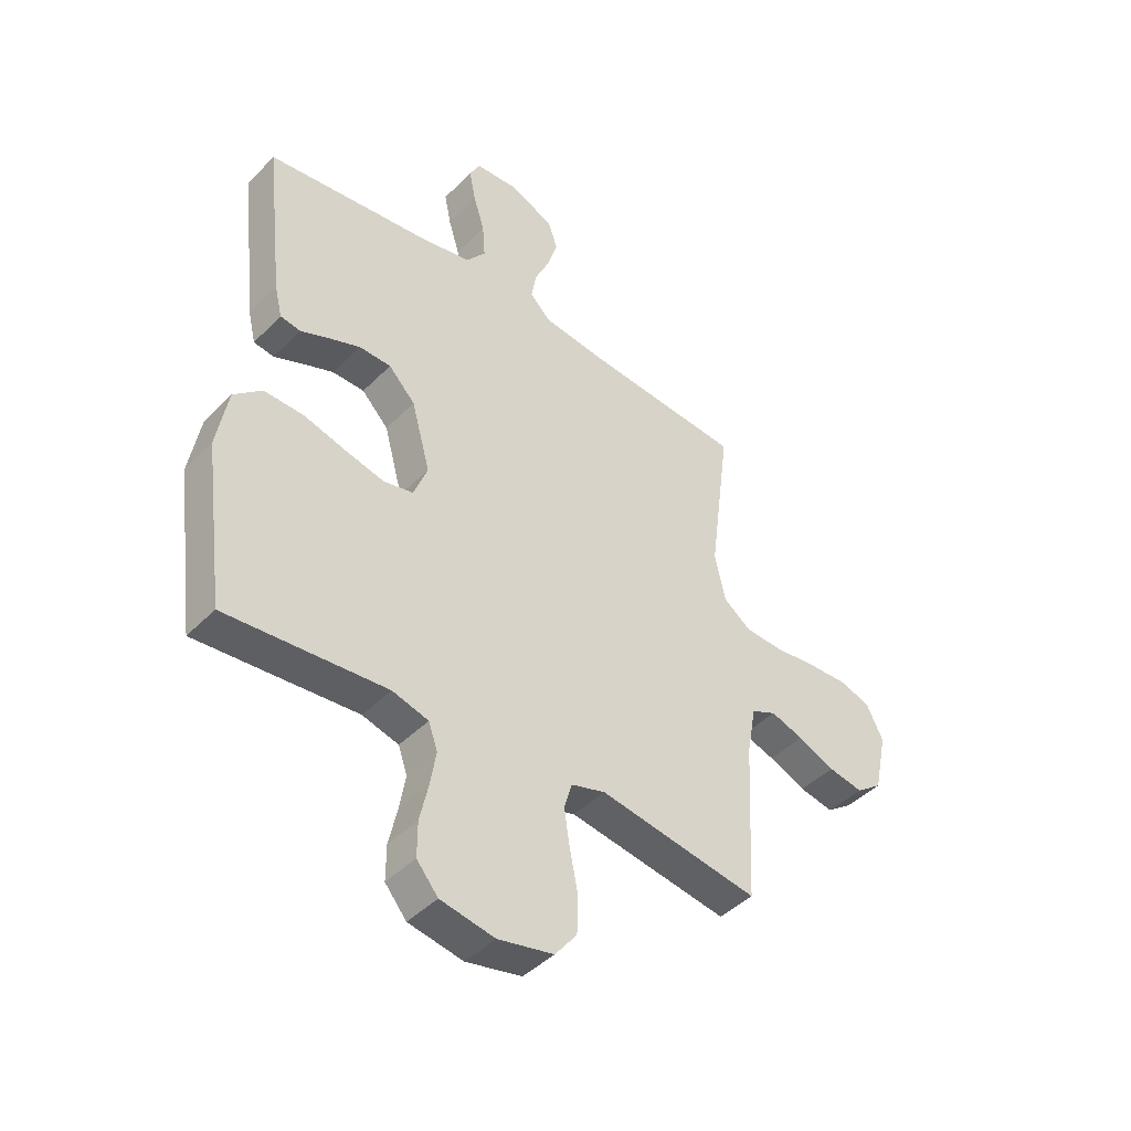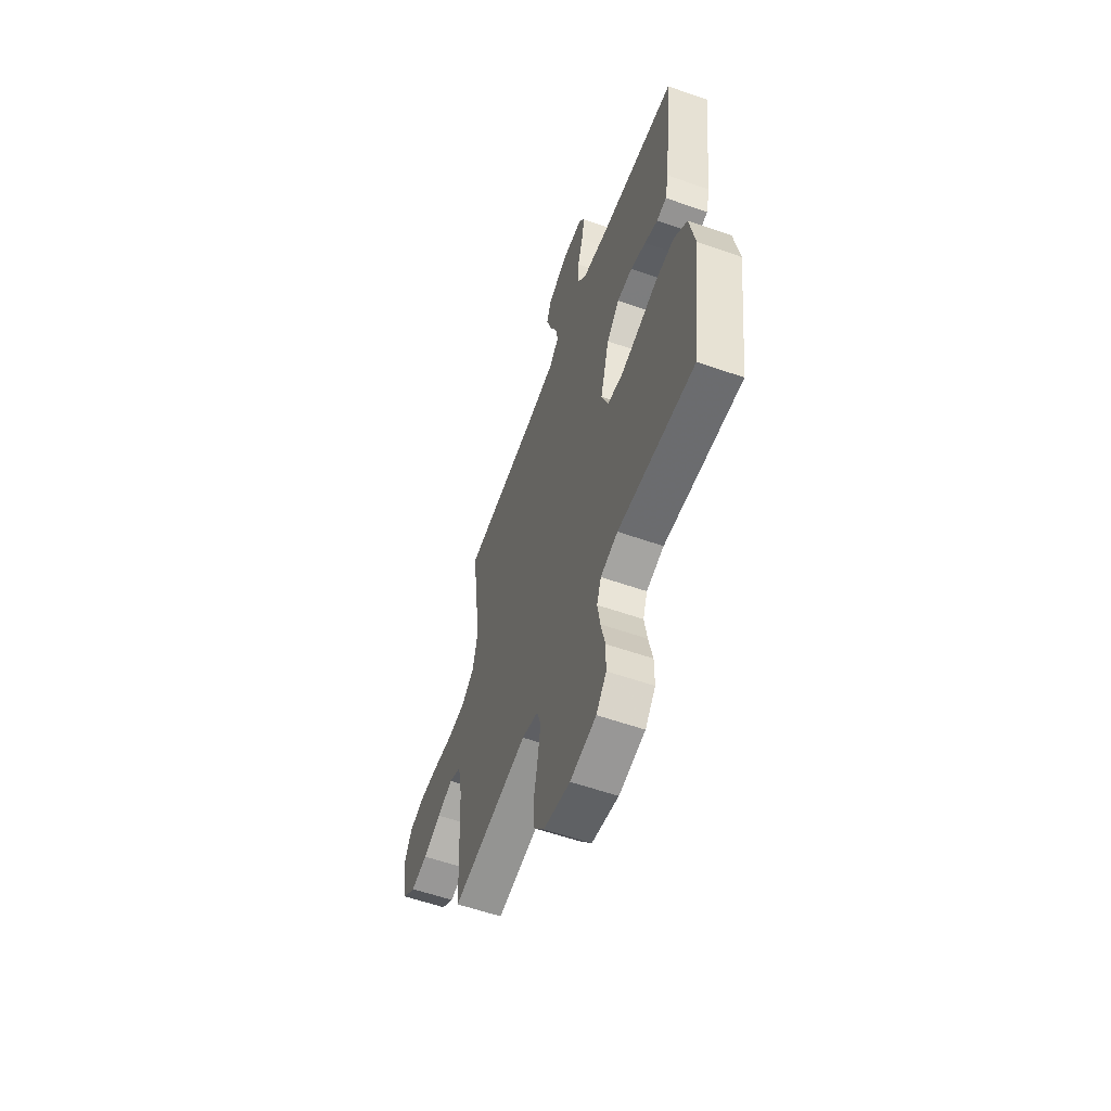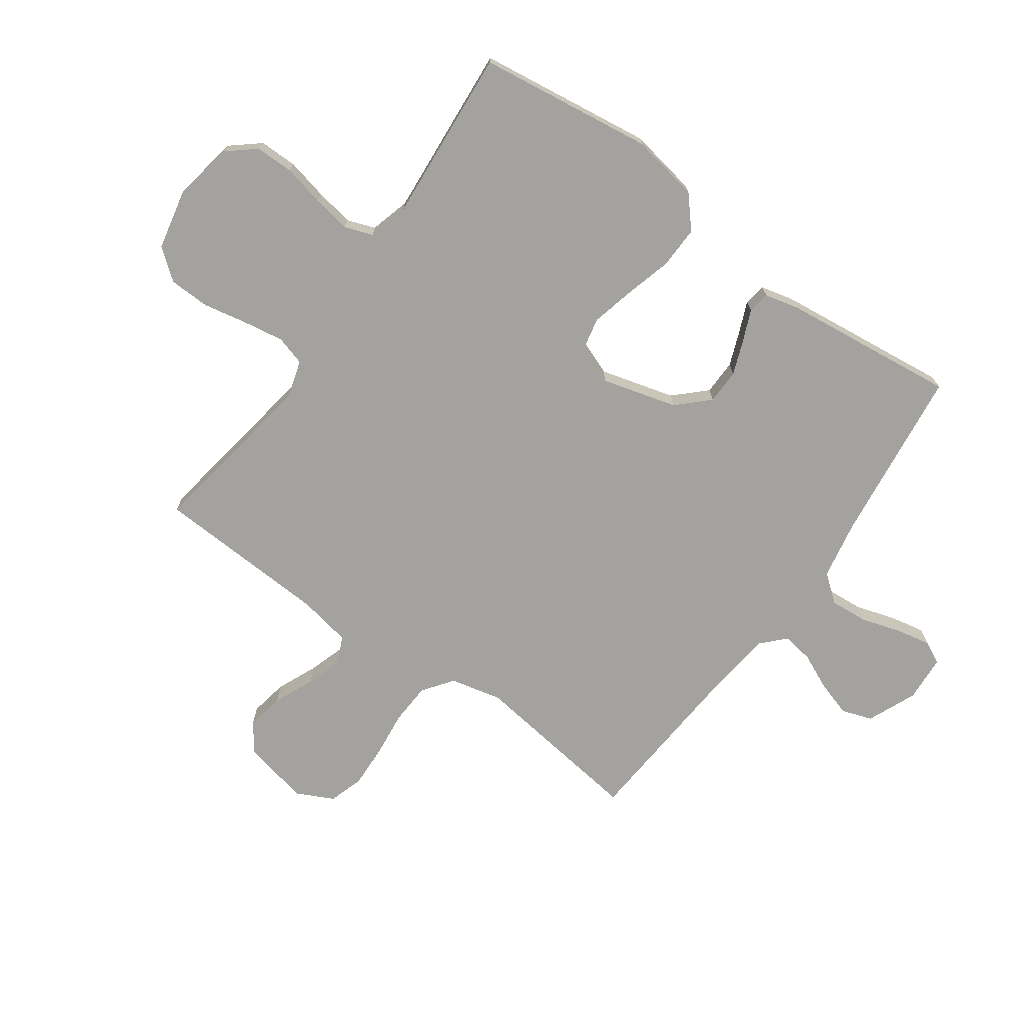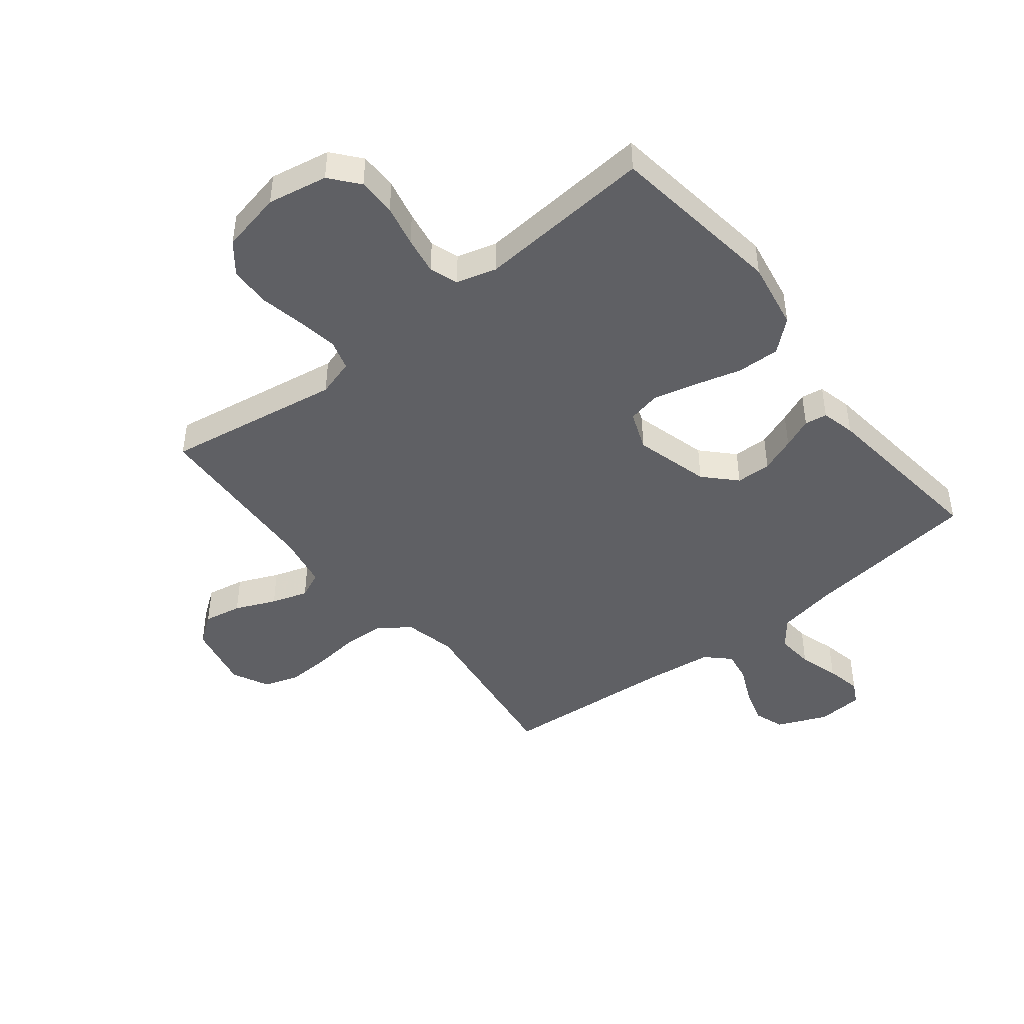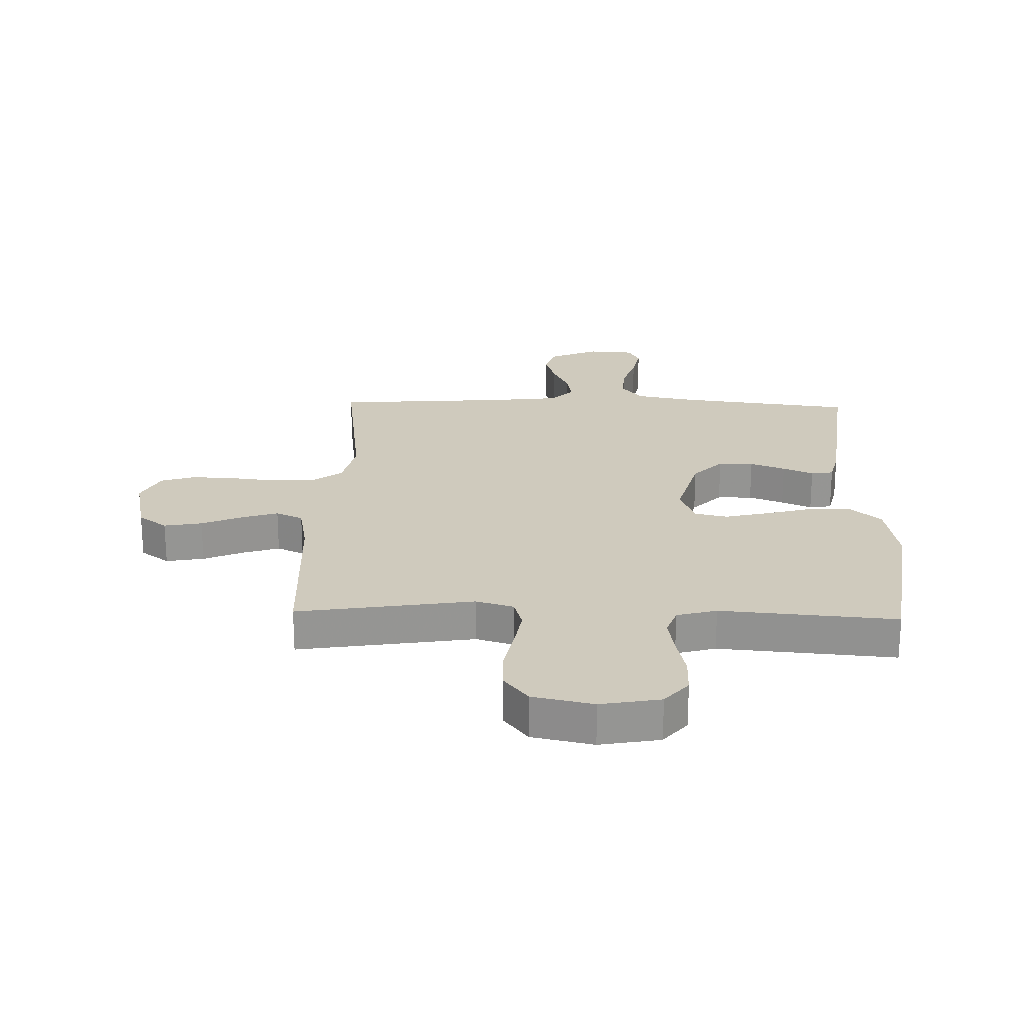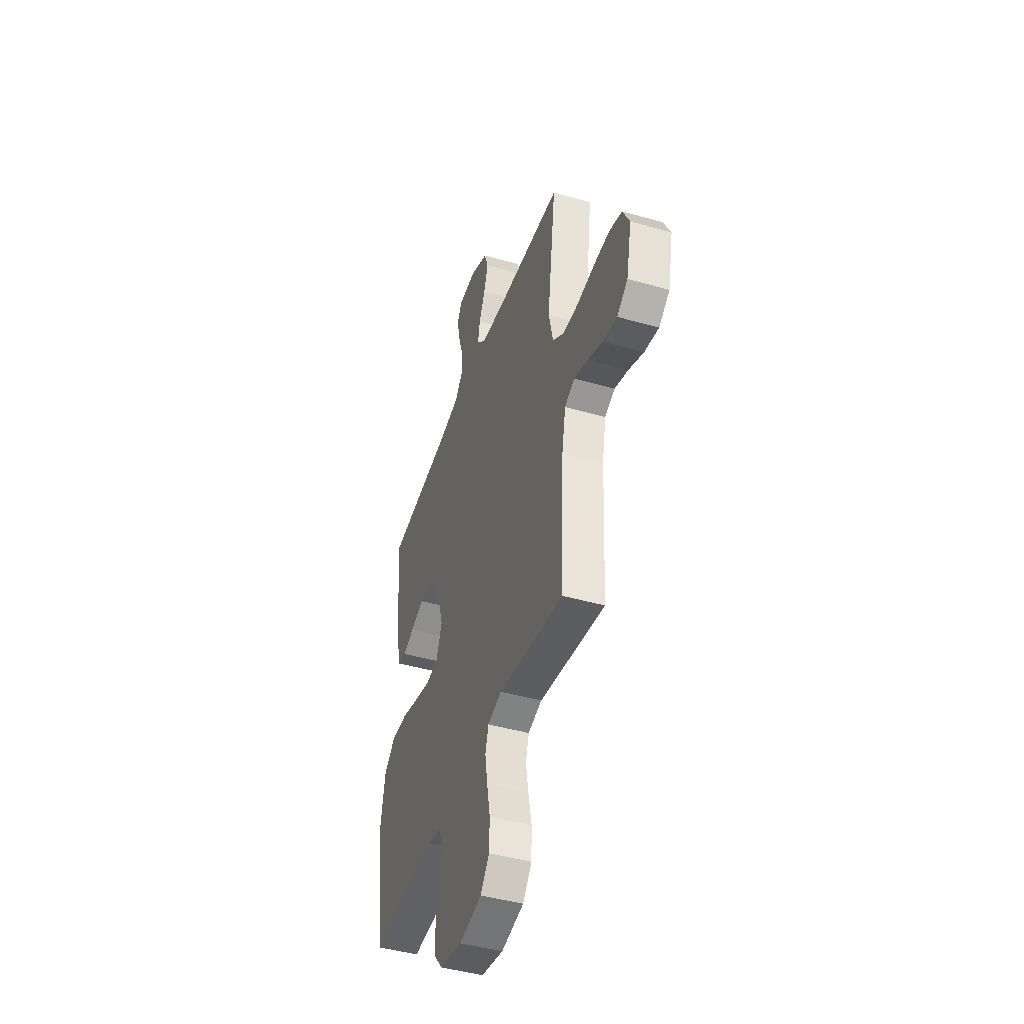
<metadata>
{"format":"obj","ext":"obj","renderer":"f3d","projection":"perspective","resolution":1024,"background":"white","views":[{"elev":-43.7,"azim":-40.5,"up":"+Z"},{"elev":-58.1,"azim":-109.9,"up":"+Z"},{"elev":-72.5,"azim":-125.5,"up":"+Y"},{"elev":-45.2,"azim":-141.6,"up":"+Y"},{"elev":23.0,"azim":-178.3,"up":"+Y"},{"elev":-44.5,"azim":71.5,"up":"+Z"}]}
</metadata>
<code>
v -0.5 0.07 -0.5
v -0.54 0.07 -0.2
v -0.519 0.07 -0.083
v -0.466 0.07 -0.037
v -0.393 0.07 -0.039
v -0.313 0.07 -0.061
v -0.239 0.07 -0.079
v -0.183 0.07 -0.067
v -0.157 0.07 0
v -0.192 0.07 0.128
v -0.242 0.07 0.18
v -0.302 0.07 0.181
v -0.362 0.07 0.158
v -0.414 0.07 0.136
v -0.452 0.07 0.142
v -0.466 0.07 0.2
v -0.5 0.07 0.5
v -0.2 0.07 0.536
v -0.098 0.07 0.555
v -0.061 0.07 0.602
v -0.066 0.07 0.667
v -0.087 0.07 0.735
v -0.099 0.07 0.795
v -0.079 0.07 0.833
v 0 0.07 0.838
v 0.084 0.07 0.802
v 0.102 0.07 0.75
v 0.083 0.07 0.689
v 0.055 0.07 0.628
v 0.046 0.07 0.575
v 0.085 0.07 0.537
v 0.2 0.07 0.523
v 0.5 0.07 0.5
v 0.461 0.07 0.2
v 0.481 0.07 0.112
v 0.532 0.07 0.074
v 0.603 0.07 0.07
v 0.682 0.07 0.079
v 0.757 0.07 0.082
v 0.816 0.07 0.063
v 0.847 0.07 0
v 0.823 0.07 -0.114
v 0.774 0.07 -0.15
v 0.709 0.07 -0.138
v 0.64 0.07 -0.108
v 0.578 0.07 -0.088
v 0.532 0.07 -0.109
v 0.515 0.07 -0.2
v 0.5 0.07 -0.5
v 0.2 0.07 -0.452
v 0.136 0.07 -0.471
v 0.121 0.07 -0.522
v 0.132 0.07 -0.591
v 0.147 0.07 -0.667
v 0.145 0.07 -0.737
v 0.104 0.07 -0.789
v 0 0.07 -0.811
v -0.102 0.07 -0.792
v -0.142 0.07 -0.744
v -0.142 0.07 -0.679
v -0.126 0.07 -0.608
v -0.115 0.07 -0.543
v -0.132 0.07 -0.495
v -0.2 0.07 -0.476
v -0.5 0 -0.5
v -0.54 0 -0.2
v -0.519 0 -0.083
v -0.466 0 -0.037
v -0.393 0 -0.039
v -0.313 0 -0.061
v -0.239 0 -0.079
v -0.183 0 -0.067
v -0.157 0 0
v -0.192 0 0.128
v -0.242 0 0.18
v -0.302 0 0.181
v -0.362 0 0.158
v -0.414 0 0.136
v -0.452 0 0.142
v -0.466 0 0.2
v -0.5 0 0.5
v -0.2 0 0.536
v -0.098 0 0.555
v -0.061 0 0.602
v -0.066 0 0.667
v -0.087 0 0.735
v -0.099 0 0.795
v -0.079 0 0.833
v 0 0 0.838
v 0.084 0 0.802
v 0.102 0 0.75
v 0.083 0 0.689
v 0.055 0 0.628
v 0.046 0 0.575
v 0.085 0 0.537
v 0.2 0 0.523
v 0.5 0 0.5
v 0.461 0 0.2
v 0.481 0 0.112
v 0.532 0 0.074
v 0.603 0 0.07
v 0.682 0 0.079
v 0.757 0 0.082
v 0.816 0 0.063
v 0.847 0 0
v 0.823 0 -0.114
v 0.774 0 -0.15
v 0.709 0 -0.138
v 0.64 0 -0.108
v 0.578 0 -0.088
v 0.532 0 -0.109
v 0.515 0 -0.2
v 0.5 0 -0.5
v 0.2 0 -0.452
v 0.136 0 -0.471
v 0.121 0 -0.522
v 0.132 0 -0.591
v 0.147 0 -0.667
v 0.145 0 -0.737
v 0.104 0 -0.789
v 0 0 -0.811
v -0.102 0 -0.792
v -0.142 0 -0.744
v -0.142 0 -0.679
v -0.126 0 -0.608
v -0.115 0 -0.543
v -0.132 0 -0.495
v -0.2 0 -0.476
f 58 59 60 61
f 58 61 62
f 57 58 62
f 56 57 62 63
f 53 54 55 56
f 52 53 56 63
f 48 49 50
f 47 48 50 51
f 42 43 44 45
f 42 45 46
f 41 42 46
f 40 41 46
f 37 38 39 40
f 37 40 46 47
f 32 33 34
f 31 32 34 35
f 30 31 35
f 26 27 28 29
f 26 29 30
f 25 26 30
f 24 25 30
f 21 22 23 24
f 21 24 30
f 20 21 30 35
f 15 16 17 18
f 13 14 15 18
f 12 13 18 19
f 11 12 19 20
f 3 4 5 6
f 3 6 7
f 64 1 2 3
f 64 3 7
f 51 52 63 64
f 51 64 7 8
f 36 37 47 51
f 35 36 51 8
f 10 11 20 35
f 9 10 35
f 8 9 35
f 125 124 123 122
f 126 125 122
f 126 122 121
f 127 126 121 120
f 120 119 118 117
f 127 120 117 116
f 114 113 112
f 115 114 112 111
f 109 108 107 106
f 110 109 106
f 110 106 105
f 110 105 104
f 104 103 102 101
f 111 110 104 101
f 98 97 96
f 99 98 96 95
f 99 95 94
f 93 92 91 90
f 94 93 90
f 94 90 89
f 94 89 88
f 88 87 86 85
f 94 88 85
f 99 94 85 84
f 82 81 80 79
f 82 79 78 77
f 83 82 77 76
f 84 83 76 75
f 70 69 68 67
f 71 70 67
f 67 66 65 128
f 71 67 128
f 128 127 116 115
f 72 71 128 115
f 115 111 101 100
f 72 115 100 99
f 99 84 75 74
f 99 74 73
f 99 73 72
f 1 65 66 2
f 2 66 67 3
f 3 67 68 4
f 4 68 69 5
f 5 69 70 6
f 6 70 71 7
f 7 71 72 8
f 8 72 73 9
f 9 73 74 10
f 10 74 75 11
f 11 75 76 12
f 12 76 77 13
f 13 77 78 14
f 14 78 79 15
f 15 79 80 16
f 16 80 81 17
f 17 81 82 18
f 18 82 83 19
f 19 83 84 20
f 20 84 85 21
f 21 85 86 22
f 22 86 87 23
f 23 87 88 24
f 24 88 89 25
f 25 89 90 26
f 26 90 91 27
f 27 91 92 28
f 28 92 93 29
f 29 93 94 30
f 30 94 95 31
f 31 95 96 32
f 32 96 97 33
f 33 97 98 34
f 34 98 99 35
f 35 99 100 36
f 36 100 101 37
f 37 101 102 38
f 38 102 103 39
f 39 103 104 40
f 40 104 105 41
f 41 105 106 42
f 42 106 107 43
f 43 107 108 44
f 44 108 109 45
f 45 109 110 46
f 46 110 111 47
f 47 111 112 48
f 48 112 113 49
f 49 113 114 50
f 50 114 115 51
f 51 115 116 52
f 52 116 117 53
f 53 117 118 54
f 54 118 119 55
f 55 119 120 56
f 56 120 121 57
f 57 121 122 58
f 58 122 123 59
f 59 123 124 60
f 60 124 125 61
f 61 125 126 62
f 62 126 127 63
f 63 127 128 64
f 64 128 65 1

</code>
